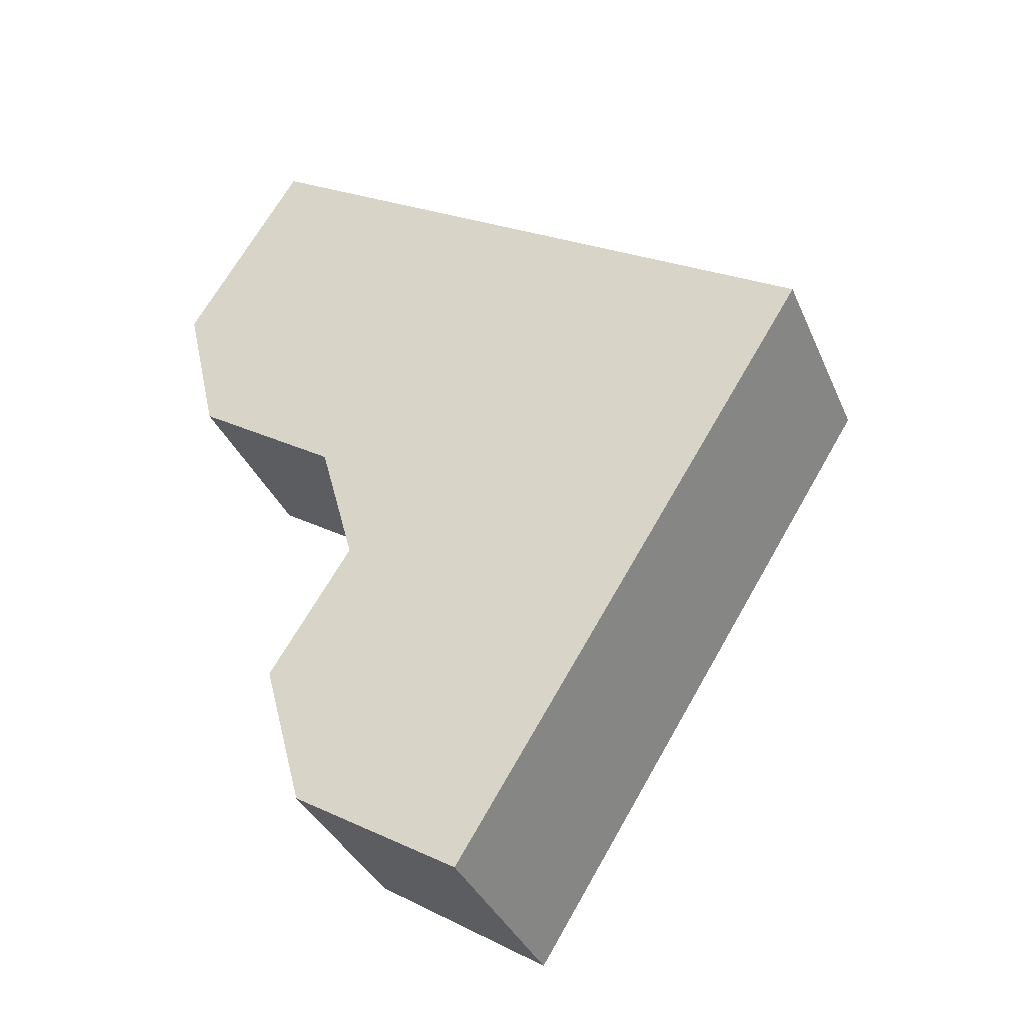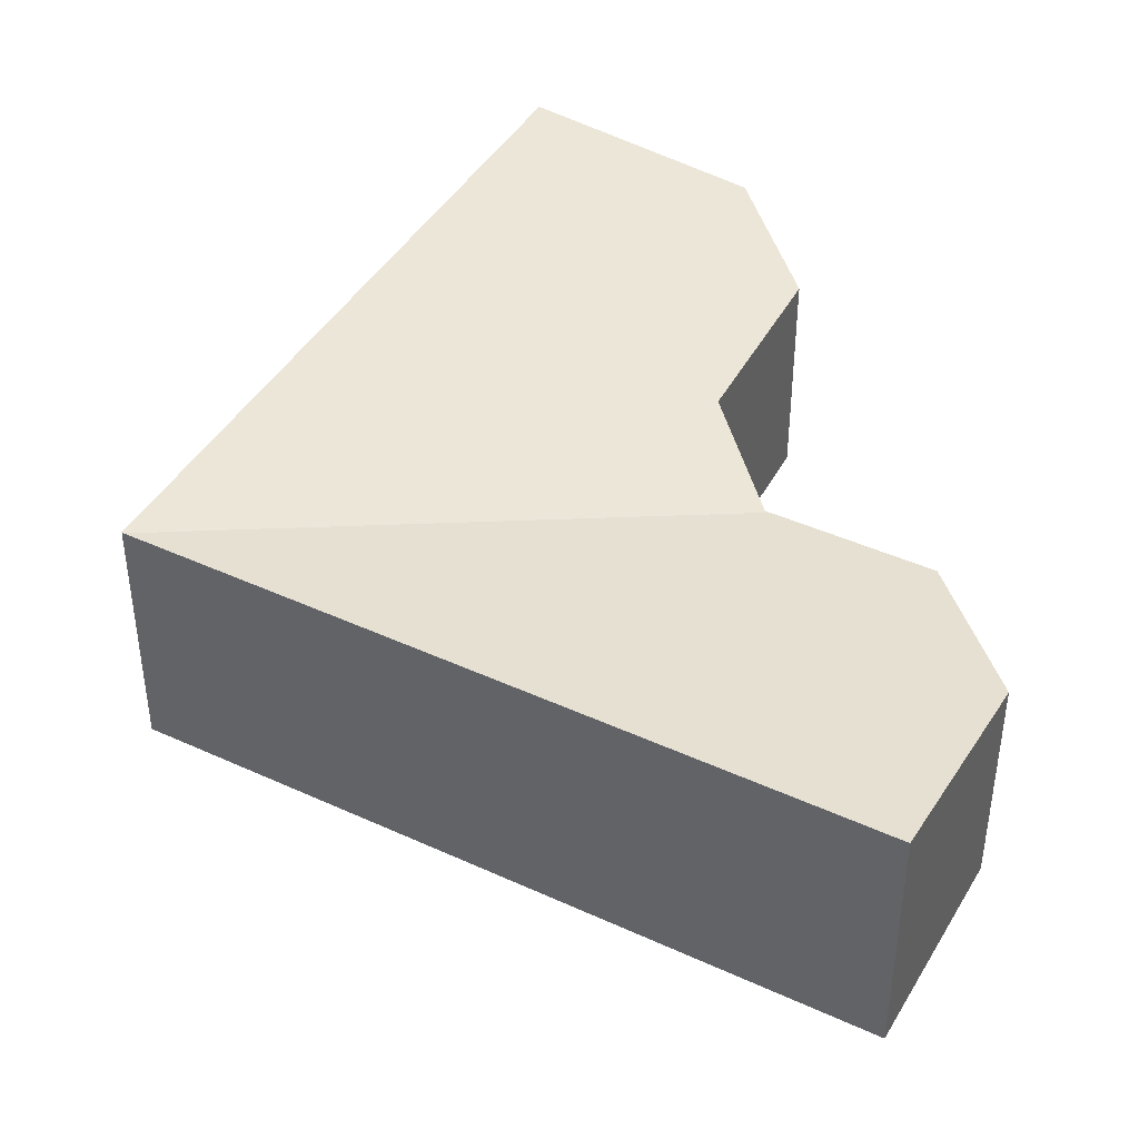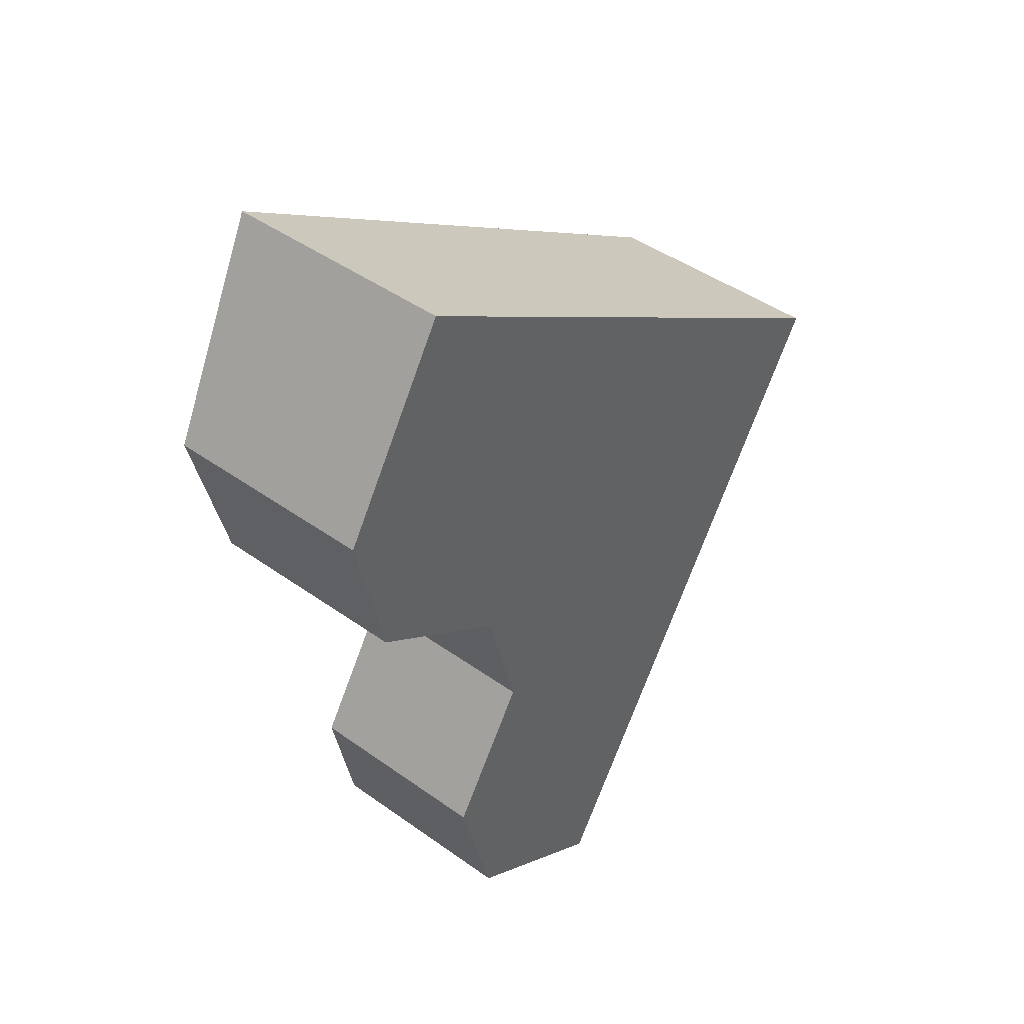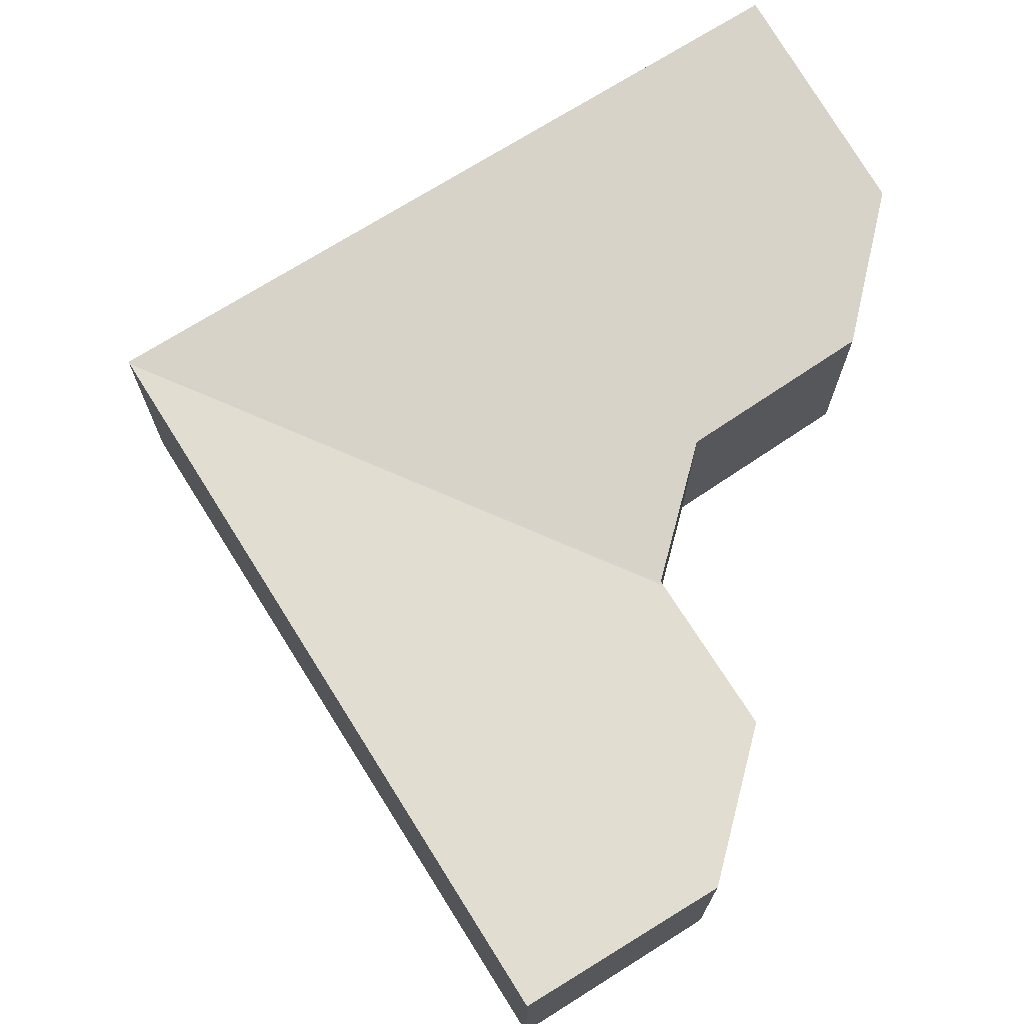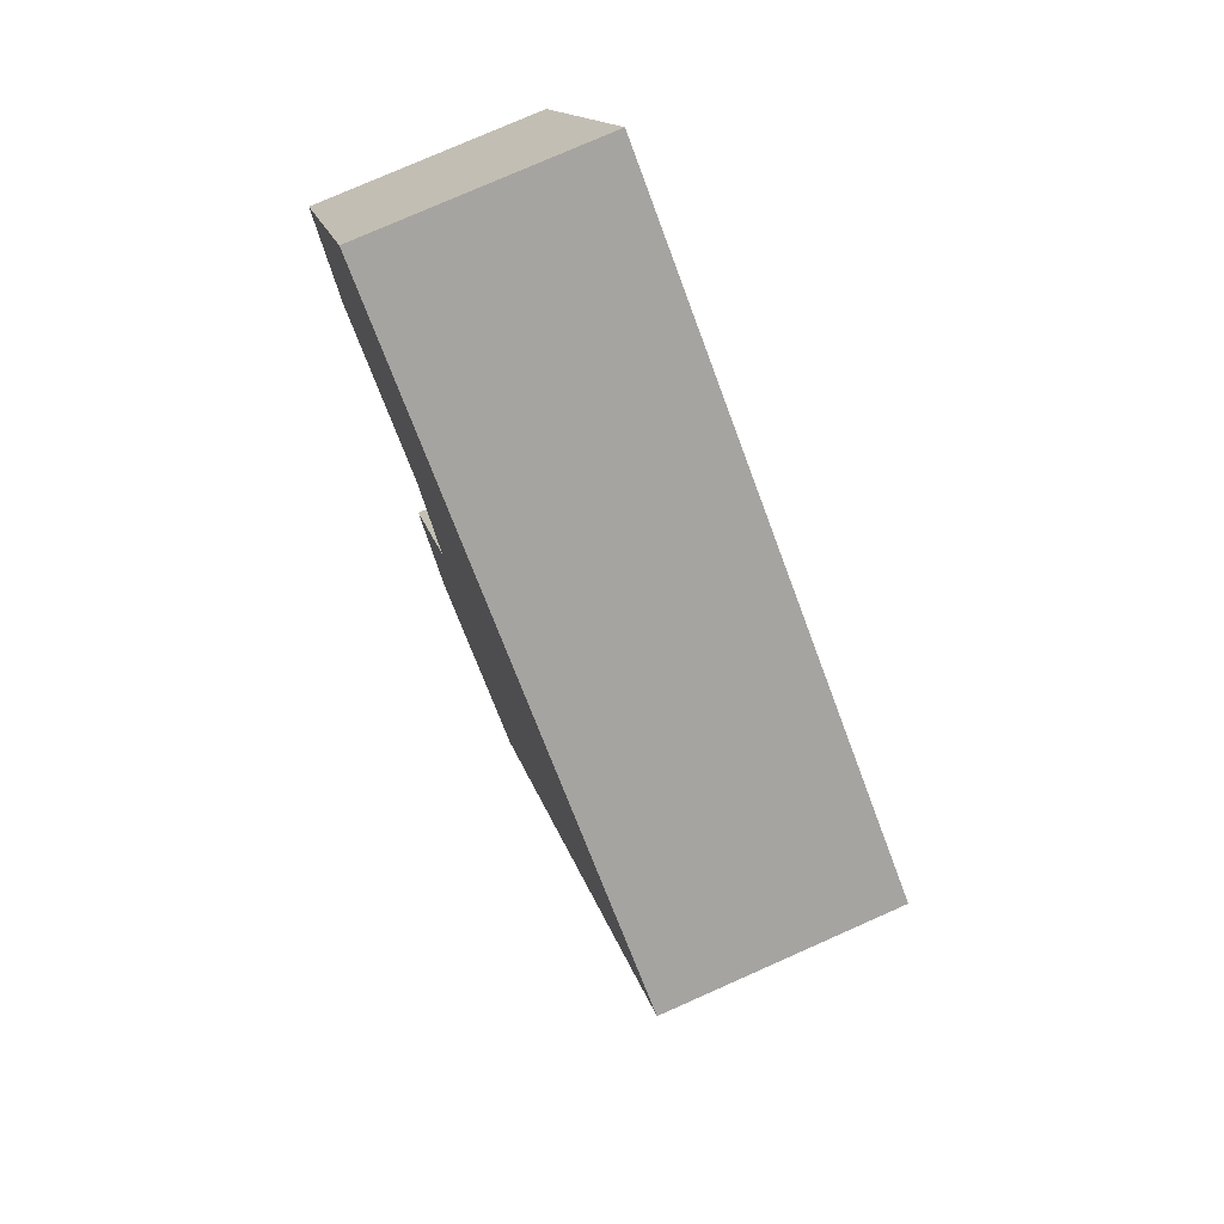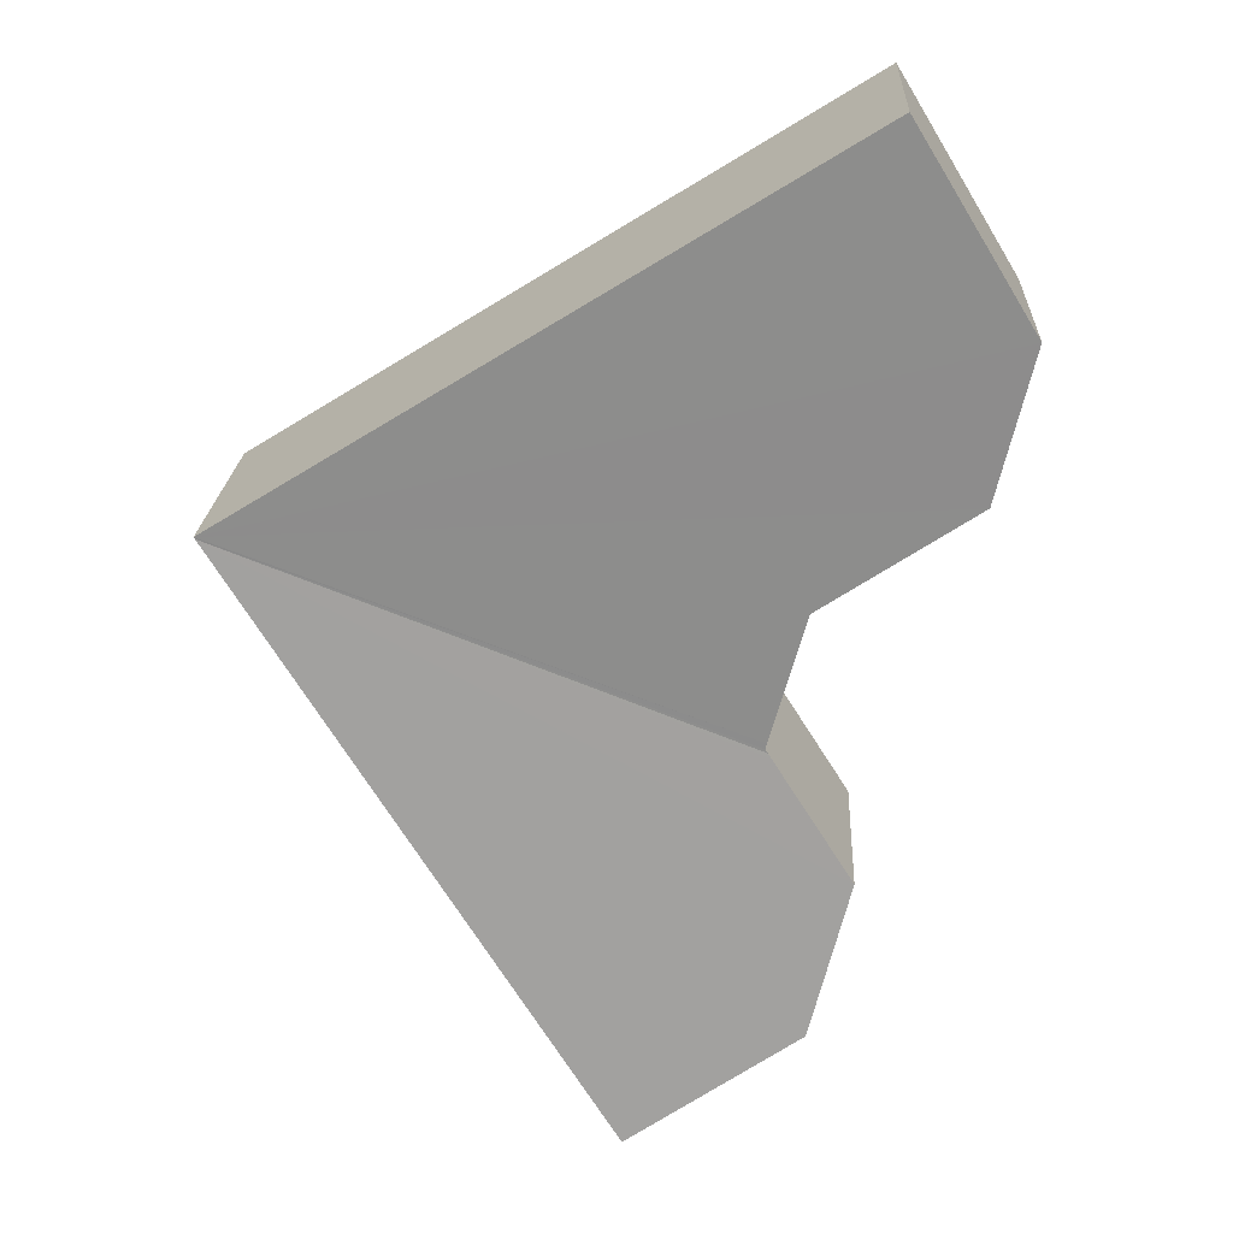
<metadata>
{"format":"obj","ext":"obj","renderer":"f3d","projection":"perspective","resolution":1024,"background":"white","views":[{"elev":-36.0,"azim":21.3,"up":"+Z"},{"elev":43.4,"azim":150.4,"up":"+Y"},{"elev":44.0,"azim":-49.9,"up":"+Z"},{"elev":72.8,"azim":179.8,"up":"+Y"},{"elev":77.2,"azim":66.1,"up":"+Z"},{"elev":21.5,"azim":-176.9,"up":"+Z"}]}
</metadata>
<code>
v  4.252 3.814 -7.368
v  13.77 4.509 -3.464
v  4.204 3.807 -7.444
v  4.222 3.821 -7.256
v  13.79 4.513 -3.43
v  3.415 4.062 -12.85
v  9.26 4.509 -10.72
v  6.675 4.509 -14.88
v  2.637 3.805 -9.926
v  4.141 3.807 -7.544
v  3.555 3.966 -4.8
v  0.659 3.975 -2.867
v  0 4.15 2.541e-16
v  8.599 4.513 -0.21
v  2.271 4.513 3.716
v  6.675 9.112e-16 -14.88
v  3.415 7.869e-16 -12.85
v  0.659 1.756e-16 -2.867
v  3.555 2.939e-16 -4.8
v  2.637 6.078e-16 -9.926
v  4.252 4.512e-16 -7.368
v  4.222 4.443e-16 -7.256
v  0 0 0
v  4.141 4.619e-16 -7.544
v  4.204 4.558e-16 -7.444
v  2.271 -2.275e-16 3.716
v  8.599 1.286e-17 -0.21
v  13.79 2.1e-16 -3.43
v  13.77 2.121e-16 -3.464
v  9.26 6.564e-16 -10.72
g defaultobject
f 1 2 3
f 2 1 4
f 5 2 4
f 6 7 8
f 7 6 2
f 2 6 9
f 2 9 10
f 2 10 3
f 11 5 4
f 5 11 12
f 5 12 13
f 5 13 14
f 14 13 15
f 16 6 8
f 6 16 17
f 11 18 12
f 18 11 19
f 17 9 6
f 9 17 20
f 4 19 11
f 19 4 1
f 19 1 21
f 19 21 22
f 12 23 13
f 23 12 18
f 20 10 9
f 10 20 3
f 3 20 1
f 1 20 21
f 21 20 24
f 21 24 25
f 13 26 15
f 26 13 23
f 26 14 15
f 14 26 27
f 14 27 5
f 5 27 28
f 28 2 5
f 2 28 7
f 7 28 29
f 7 29 30
f 7 30 8
f 8 30 16
f 23 27 26
f 27 23 28
f 28 23 18
f 28 18 29
f 29 18 19
f 29 19 30
f 30 19 22
f 30 22 21
f 30 21 25
f 30 25 24
f 30 24 20
f 30 20 16
f 16 20 17

</code>
